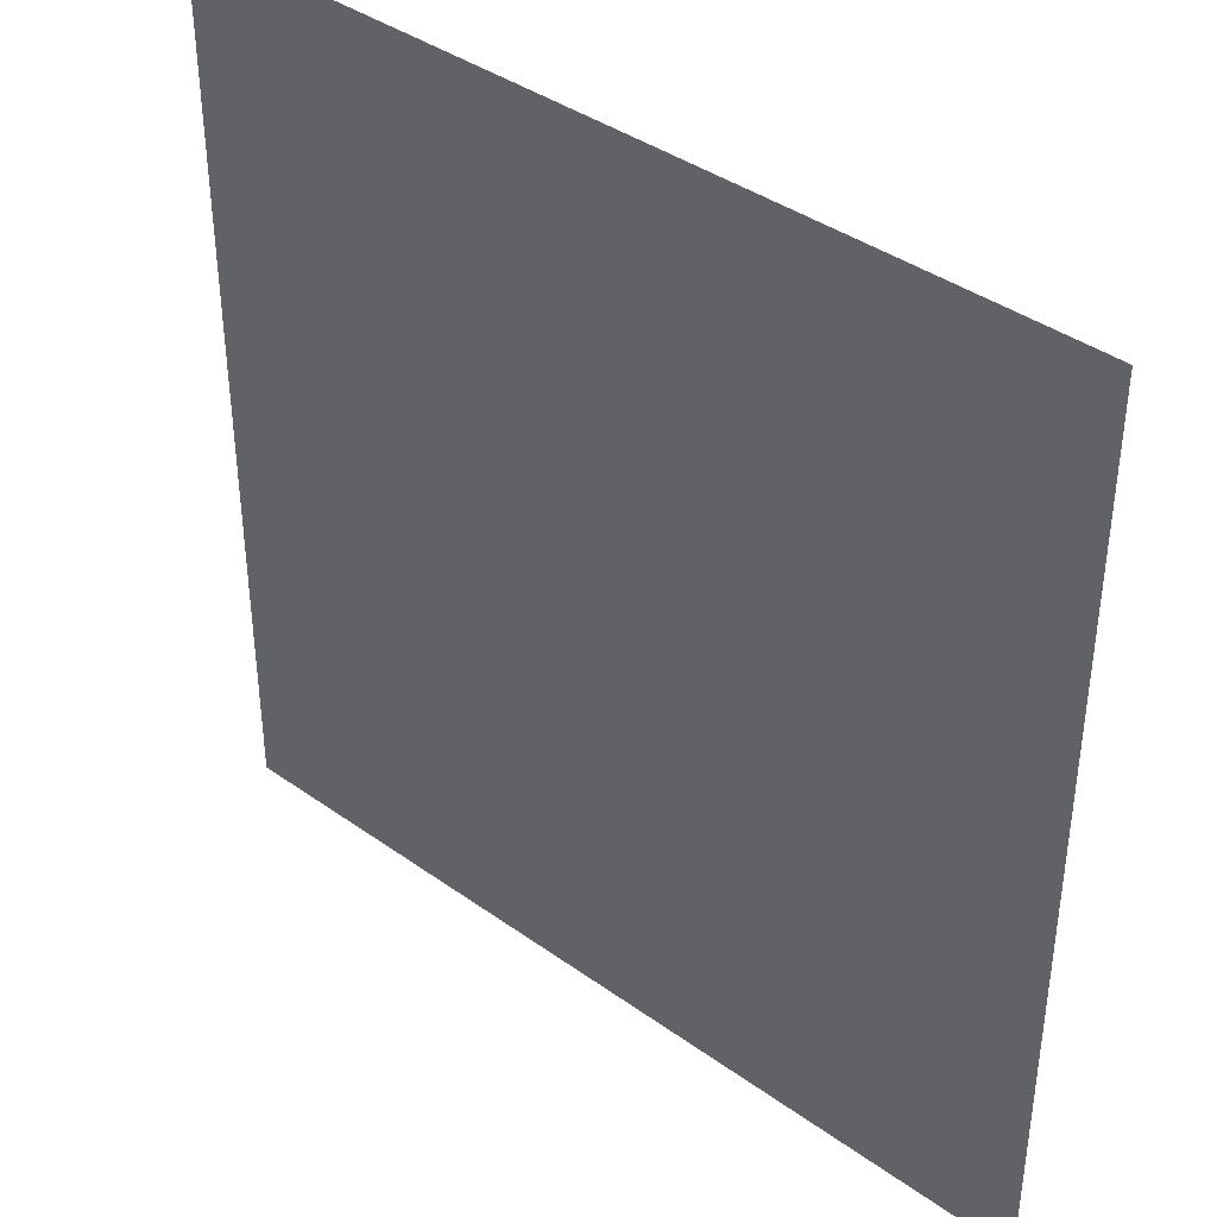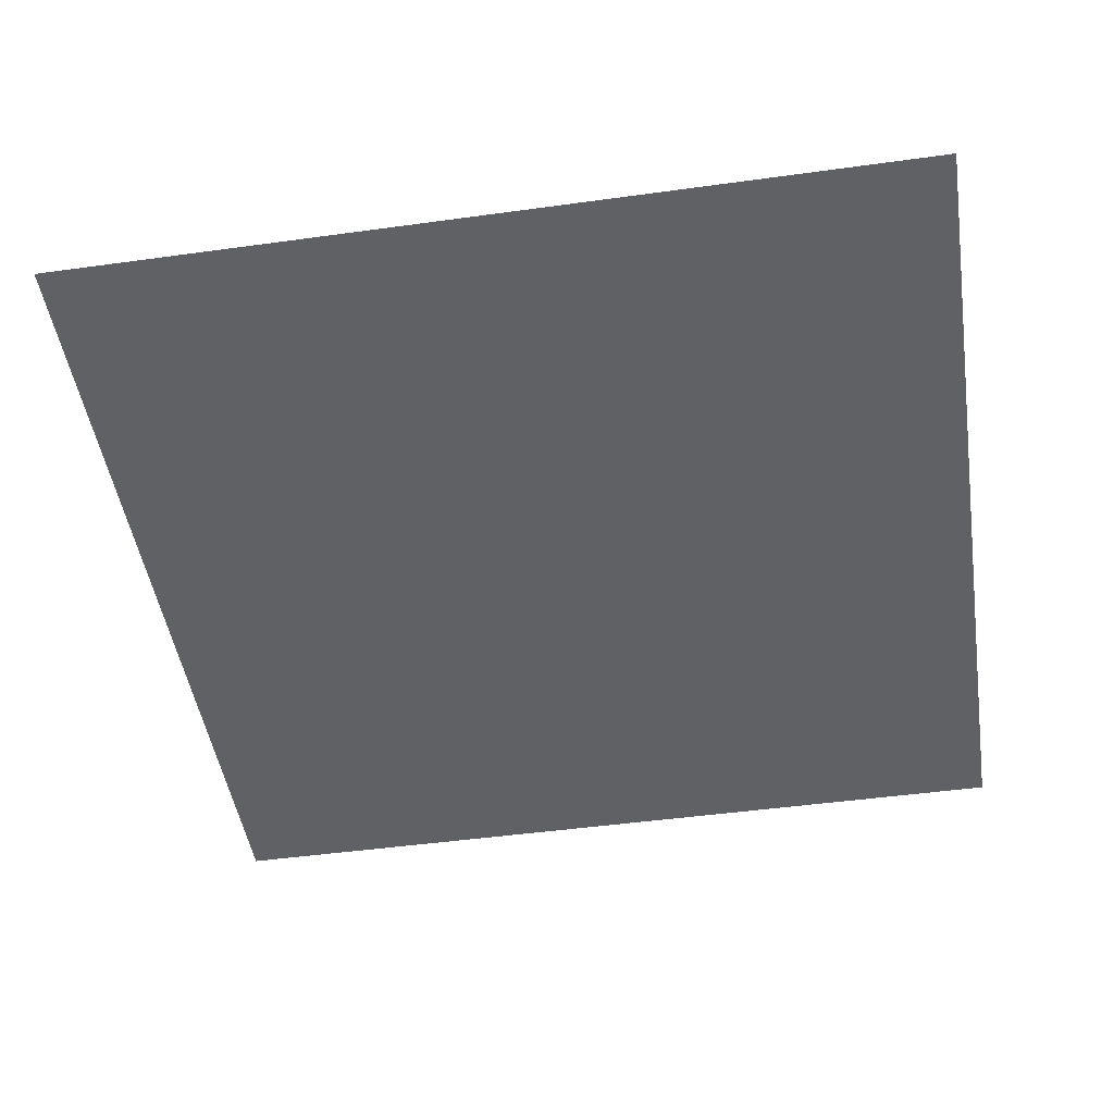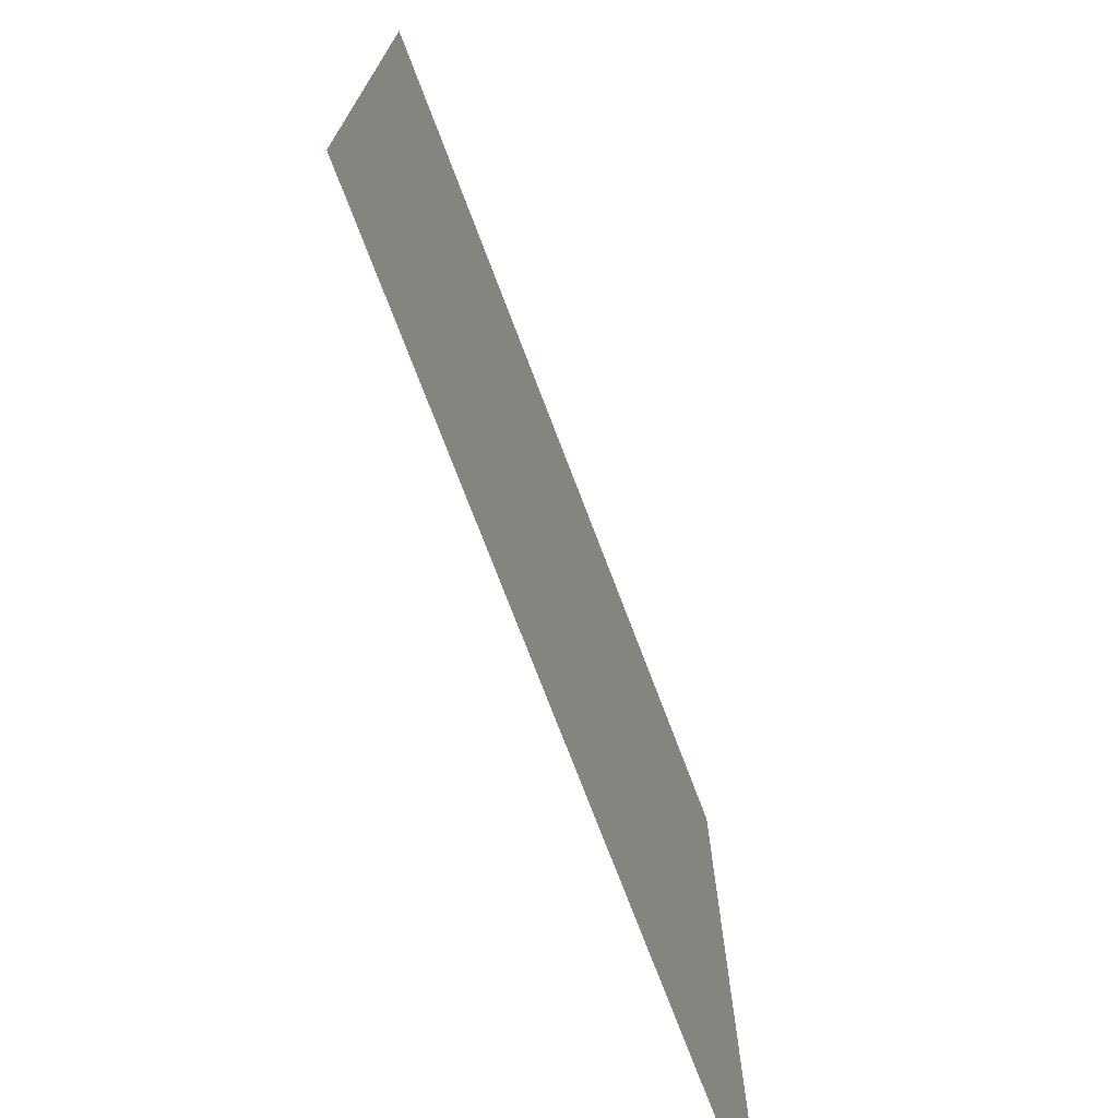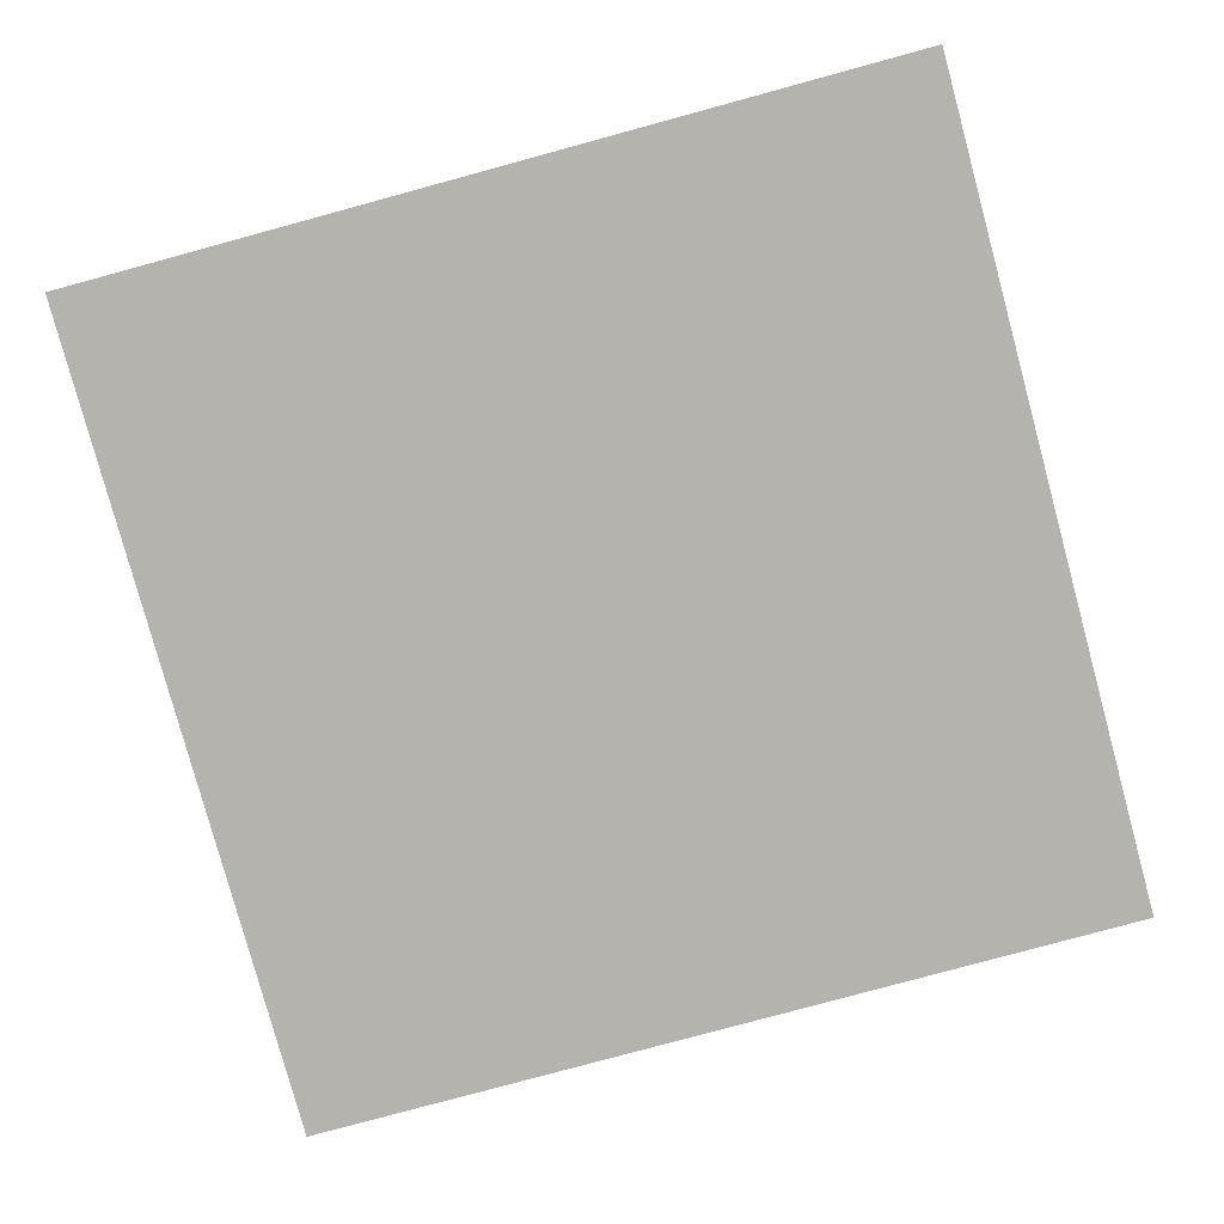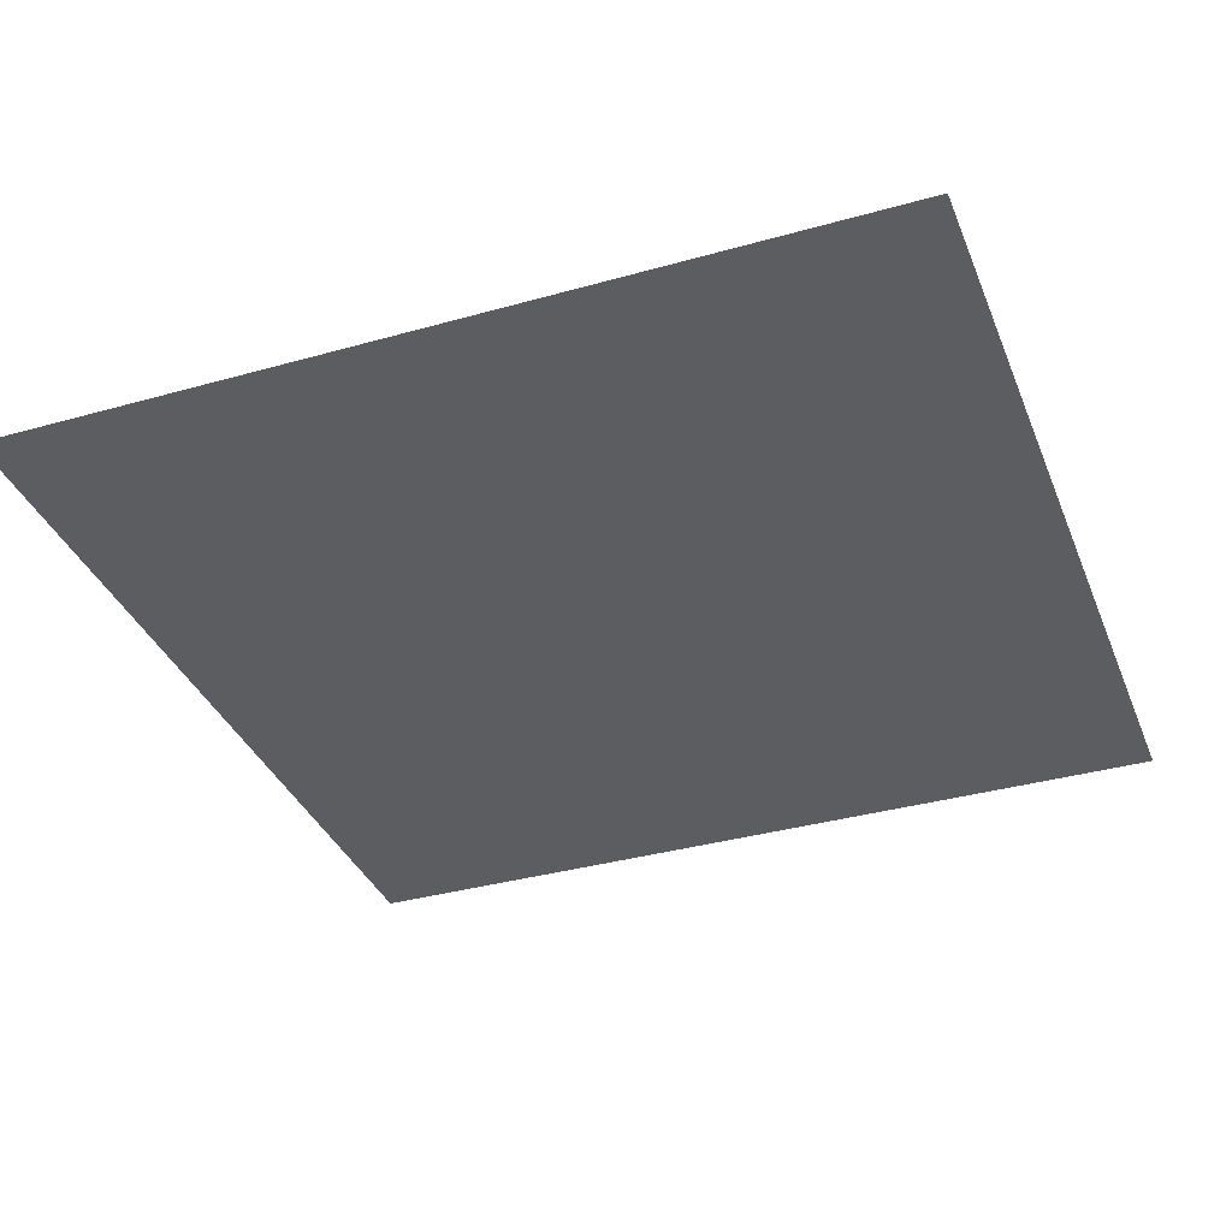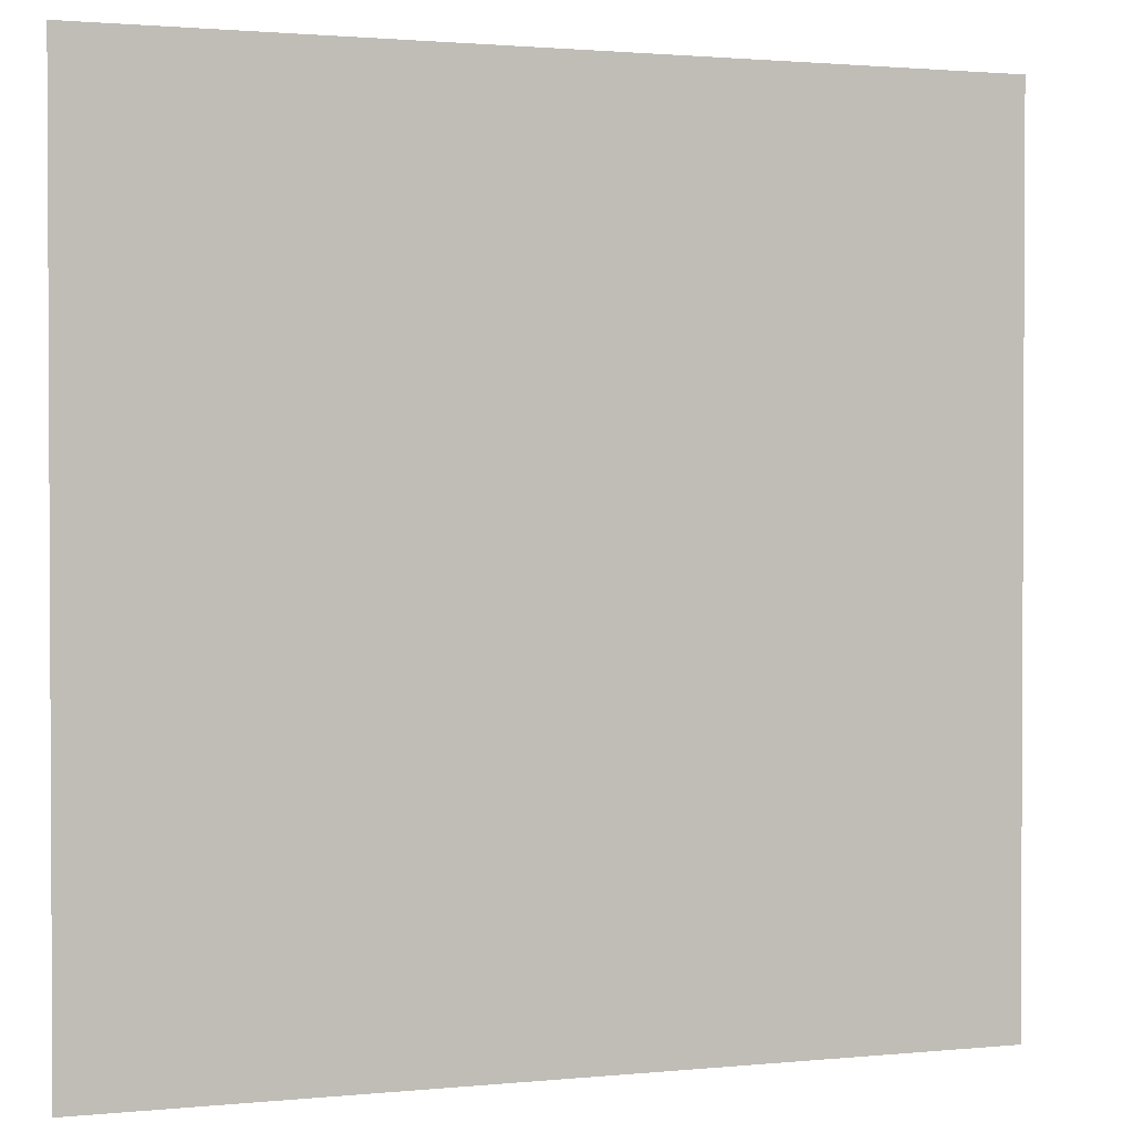
<metadata>
{"format":"obj","ext":"obj","renderer":"f3d","projection":"perspective","resolution":1024,"background":"white","views":[{"elev":39.6,"azim":41.6,"up":"+Z"},{"elev":-47.7,"azim":8.8,"up":"+Y"},{"elev":-74.1,"azim":110.8,"up":"+Z"},{"elev":-79.9,"azim":-74.8,"up":"+Y"},{"elev":-35.9,"azim":110.3,"up":"+Y"},{"elev":1.6,"azim":-19.8,"up":"+Z"}]}
</metadata>
<code>
o 平面
v -10 2e-06 10
v 10 2e-06 10
v -10 -2e-06 -10
v 10 -2e-06 -10
f 2 3 1
f 2 4 3

</code>
